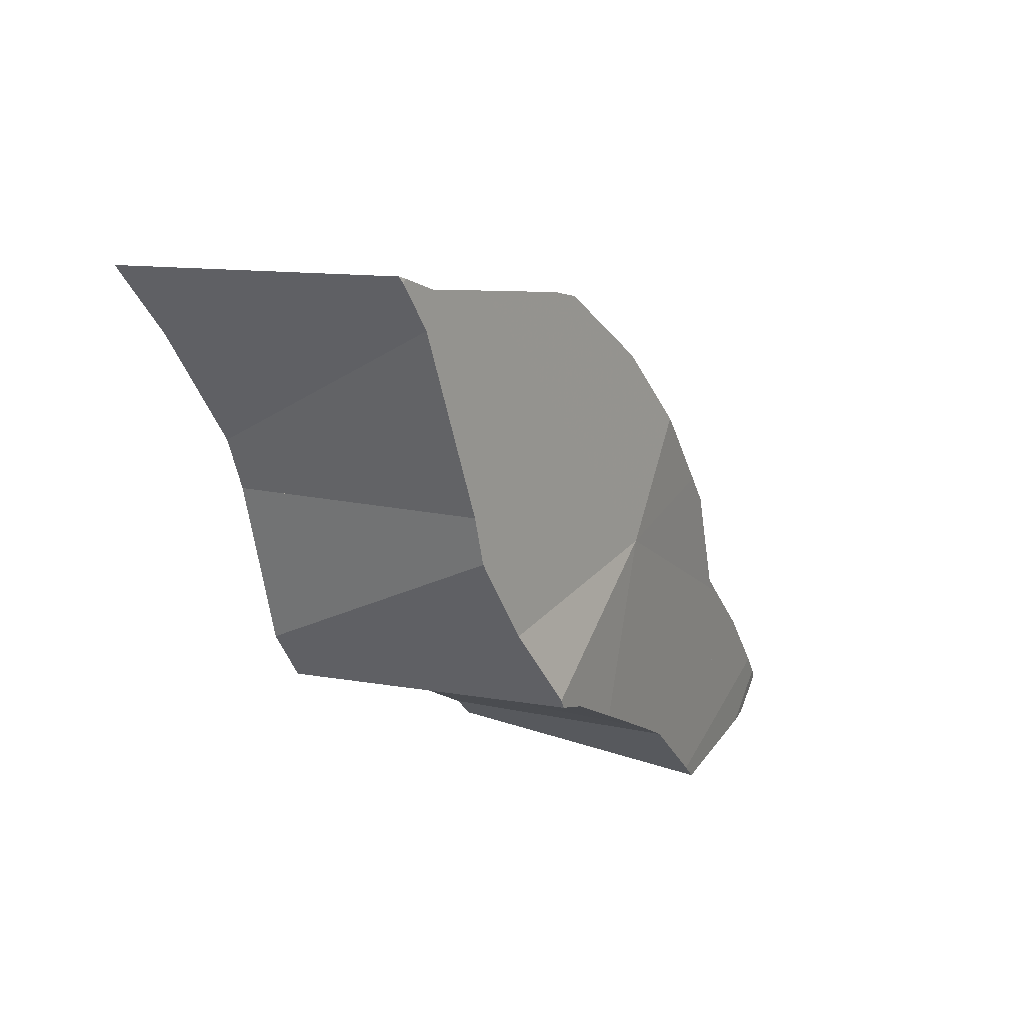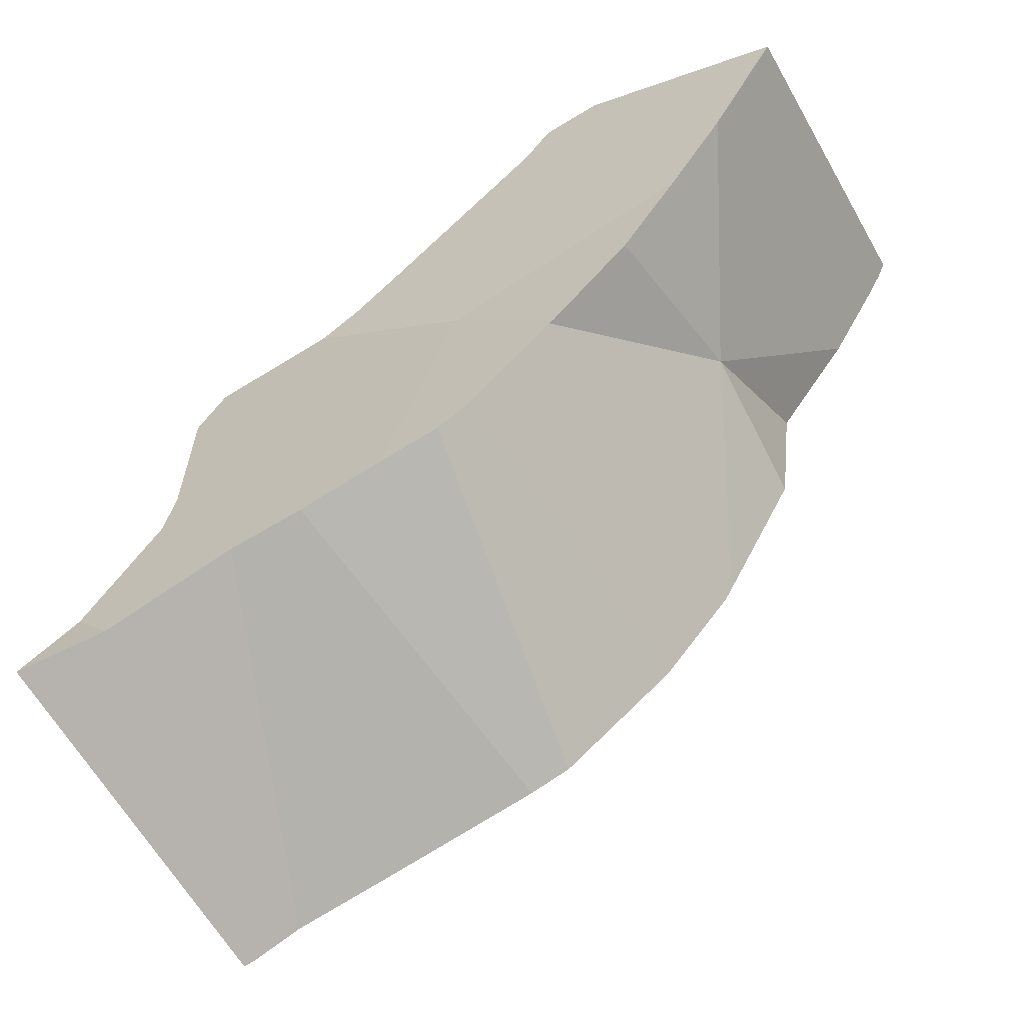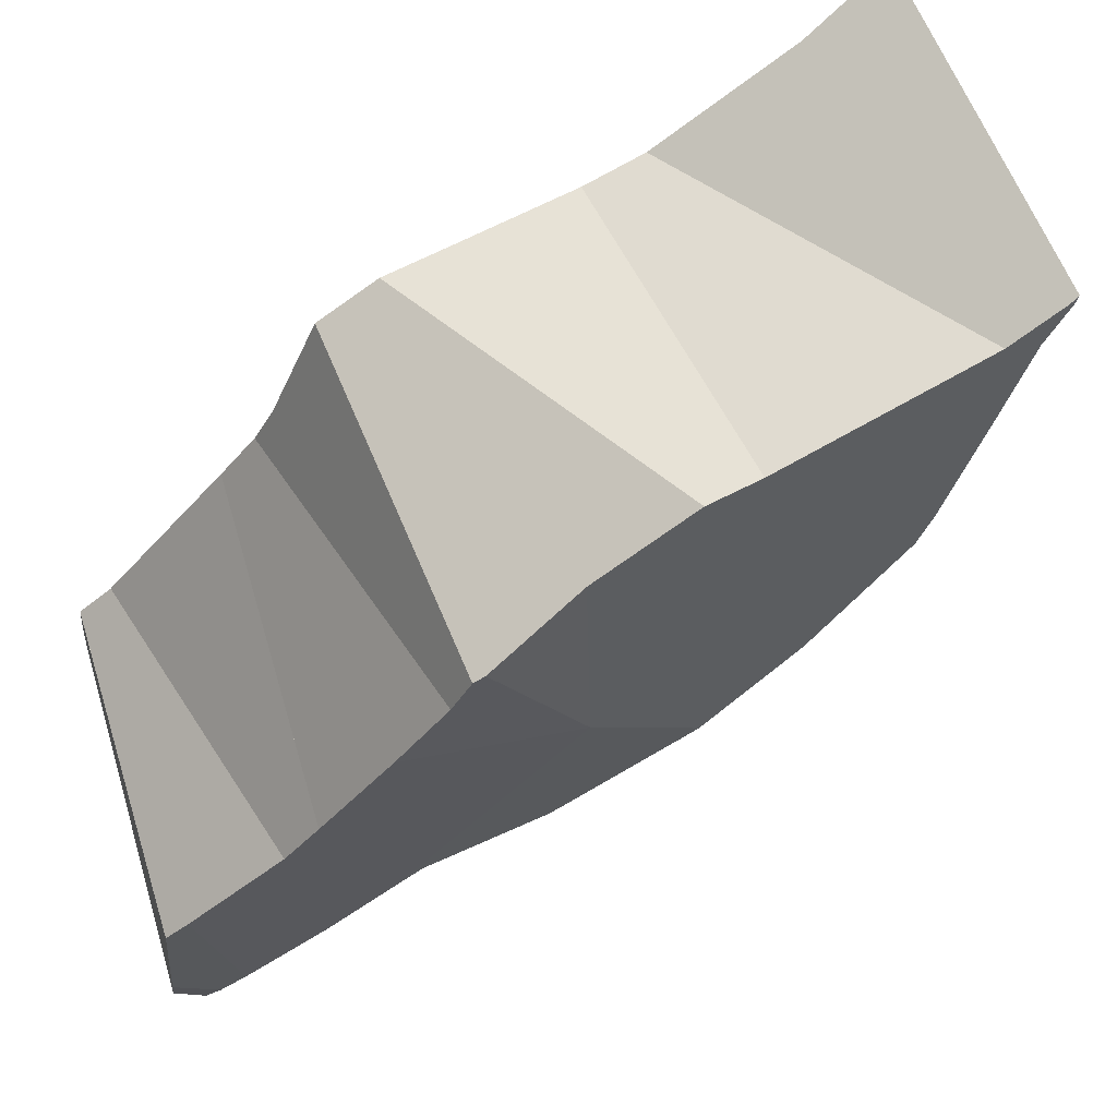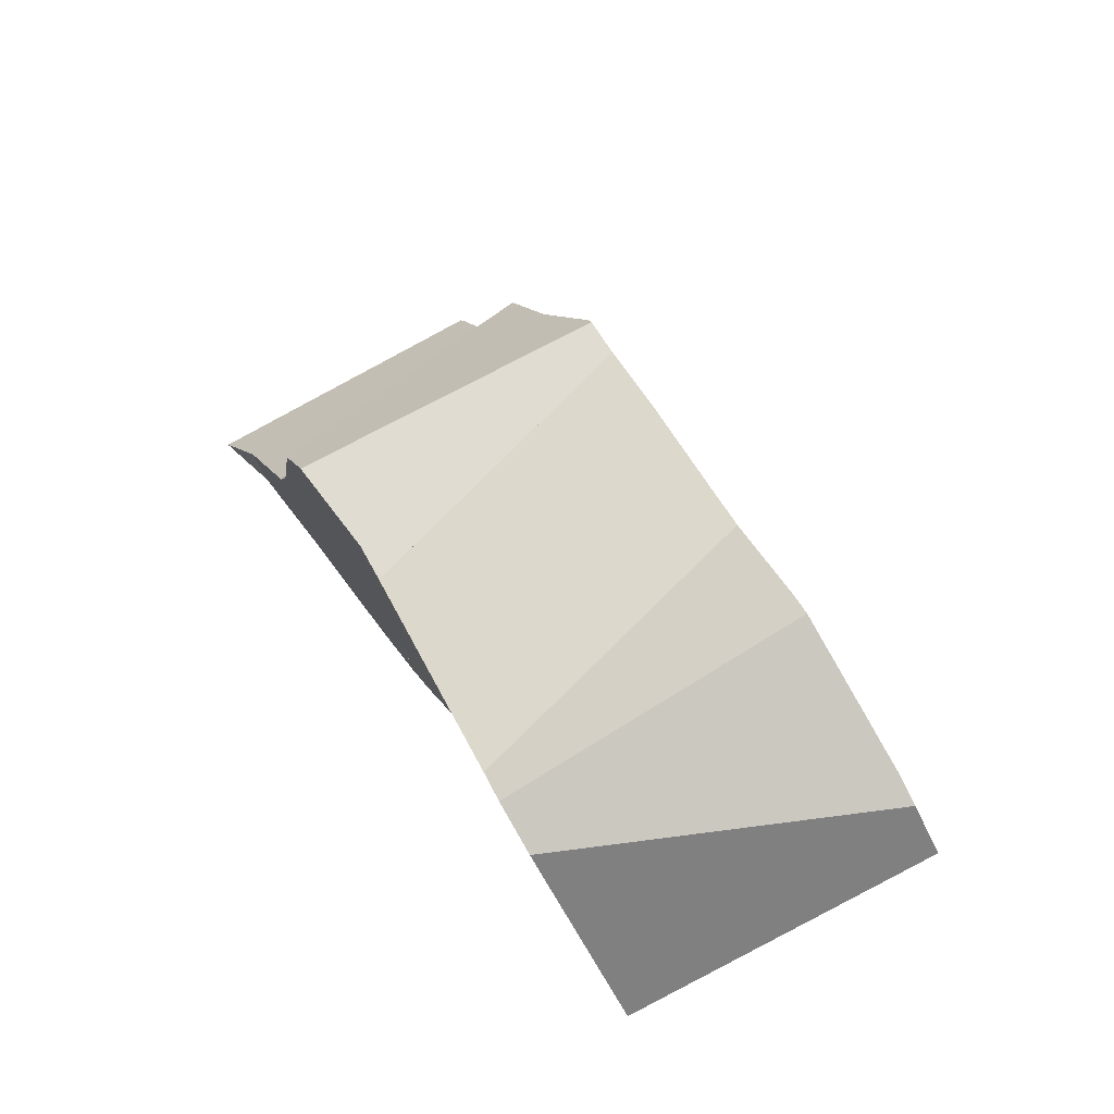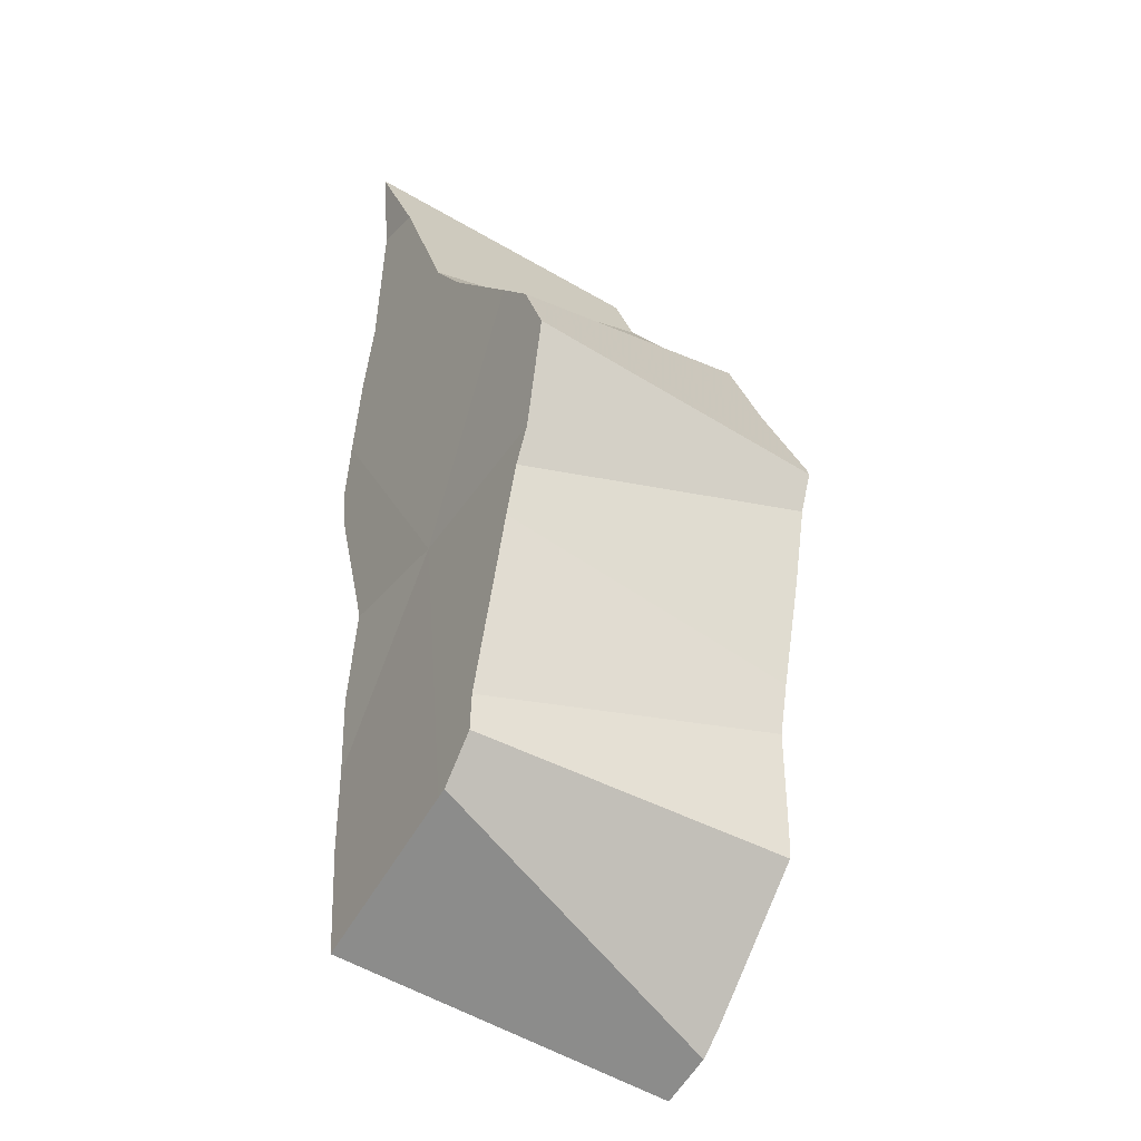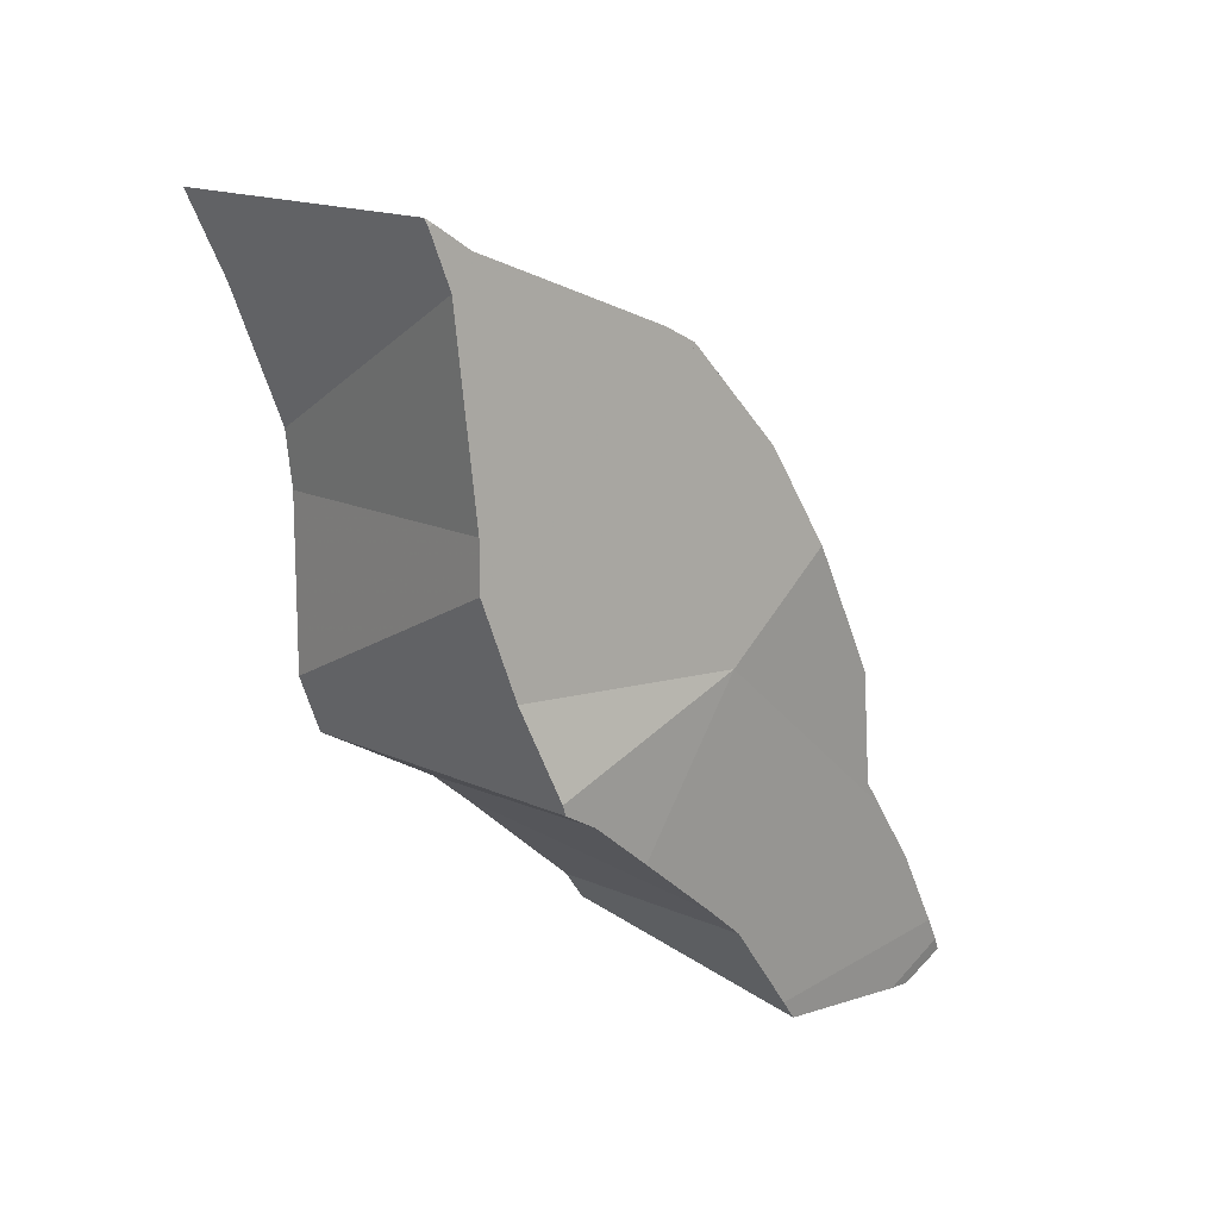
<metadata>
{"format":"obj","ext":"obj","renderer":"f3d","projection":"perspective","resolution":1024,"background":"white","views":[{"elev":46.5,"azim":144.8,"up":"+Y"},{"elev":46.4,"azim":-174.2,"up":"+Z"},{"elev":-48.7,"azim":109.0,"up":"+Z"},{"elev":-70.6,"azim":149.5,"up":"+Y"},{"elev":-71.9,"azim":92.2,"up":"+Y"},{"elev":36.9,"azim":165.5,"up":"+Y"}]}
</metadata>
<code>
v -0.323 0.08463 -0.1513
v -0.3223 0.08739 -0.1515
v -0.3208 0.09215 -0.1514
v -0.316 0.09315 -0.1542
v -0.3158 0.08572 -0.1559
v -0.3157 0.1072 -0.1505
v -0.3155 0.08307 -0.1563
v -0.3121 0.08475 -0.1585
v -0.31 0.1203 -0.1507
v -0.3078 0.1254 -0.1507
v -0.3078 0.1449 -0.1458
v -0.3075 0.1239 -0.1513
v -0.3069 0.1246 -0.1515
v -0.3056 0.1516 -0.1454
v -0.3043 0.1085 -0.1574
v -0.3005 0.1675 -0.1445
v -0.3002 0.08953 -0.1038
v -0.2997 0.1701 -0.1443
v -0.2982 0.116 -0.1593
v -0.2982 0.1368 -0.1537
v -0.2964 0.1367 -0.1278
v -0.2935 0.09781 -0.1672
v -0.2934 0.1105 -0.1029
v -0.2927 0.1498 -0.1538
v -0.2921 0.1877 -0.1413
v -0.2916 0.09819 -0.1683
v -0.2914 0.131 -0.1596
v -0.2902 0.09468 -0.1699
v -0.2891 0.1495 -0.1561
v -0.2885 0.1503 -0.1562
v -0.2884 0.09887 -0.1701
v -0.2875 0.1254 -0.1029
v -0.2874 0.1256 -0.1029
v -0.287 0.1257 -0.1031
v -0.2817 0.1598 -0.158
v -0.2814 0.1407 -0.1026
v -0.28 0.1167 -0.1706
v -0.2797 0.2071 -0.1401
v -0.2781 0.1308 -0.1073
v -0.2777 0.1487 -0.1635
v -0.2771 0.1517 -0.1631
v -0.2766 0.1265 -0.1093
v -0.275 0.211 -0.1411
v -0.2749 0.1239 -0.172
v -0.2744 0.1515 -0.1648
v -0.2743 0.08419 -0.1209
v -0.273 0.1062 -0.1164
v -0.2729 0.08885 -0.1206
v -0.2729 0.08391 -0.1218
v -0.2725 0.156 -0.1041
v -0.2723 0.1491 -0.1668
v -0.272 0.1567 -0.1041
v -0.272 0.1852 -0.153
v -0.2715 0.1864 -0.1528
v -0.2709 0.185 -0.1536
v -0.2708 0.09618 -0.1202
v -0.2701 0.09867 -0.12
v -0.2697 0.0911 -0.1221
v -0.2693 0.1789 -0.1568
v -0.2656 0.08718 -0.1255
v -0.2636 0.1391 -0.175
v -0.263 0.1776 -0.1004
v -0.2628 0.09341 -0.1258
v -0.2626 0.1659 -0.1655
v -0.2624 0.1848 -0.1581
v -0.2622 0.1255 -0.1183
v -0.2595 0.1831 -0.1001
v -0.2595 0.1253 -0.1201
v -0.2583 0.1574 -0.173
v -0.2578 0.1563 -0.1736
v -0.2573 0.2232 -0.1456
v -0.257 0.1431 -0.1172
v -0.257 0.1768 -0.1039
v -0.2553 0.15 -0.177
v -0.2546 0.1677 -0.1087
v -0.2537 0.1767 -0.1056
v -0.2525 0.1888 -0.1014
v -0.2514 0.1554 -0.1154
v -0.2504 0.1547 -0.1786
v -0.2501 0.1566 -0.1782
v -0.248 0.1488 -0.1198
v -0.2475 0.1475 -0.1206
v -0.2457 0.2312 -0.1484
v -0.2454 0.1269 -0.1283
v -0.2452 0.1714 -0.1723
v -0.2446 0.119 -0.1307
v -0.243 0.1967 -0.1034
v -0.2428 0.1356 -0.1278
v -0.2421 0.1955 -0.1644
v -0.242 0.2271 -0.152
v -0.2412 0.1879 -0.1679
v -0.2403 0.2365 -0.1491
v -0.2397 0.236 -0.1496
v -0.2392 0.2374 -0.1491
v -0.2391 0.1265 -0.1323
v -0.2347 0.2025 -0.1055
v -0.2344 0.1312 -0.134
v -0.2274 0.1759 -0.1201
v -0.2216 0.179 -0.122
v -0.2216 0.188 -0.1184
v -0.221 0.1429 -0.1366
v -0.2208 0.2164 -0.1075
v -0.2196 0.1606 -0.1304
v -0.2187 0.1526 -0.1341
v -0.2157 0.2111 -0.1123
v -0.2112 0.2245 -0.1072
f 38 43 54
f 38 67 43
f 54 73 38
f 38 73 67
f 43 71 54
f 43 67 77
f 71 43 87
f 43 77 87
f 65 55 54
f 55 73 54
f 89 65 54
f 89 54 71
f 73 55 65
f 76 73 65
f 76 65 98
f 98 65 89
f 67 73 76
f 67 76 77
f 83 71 87
f 90 71 83
f 89 71 90
f 77 76 99
f 98 99 76
f 87 77 100
f 100 77 99
f 96 83 87
f 90 83 93
f 83 92 93
f 96 92 83
f 96 87 100
f 89 90 100
f 98 89 99
f 99 89 100
f 90 93 106
f 100 90 105
f 90 106 105
f 92 94 93
f 92 96 94
f 94 106 93
f 96 102 94
f 102 106 94
f 105 96 100
f 102 96 105
f 105 106 102
f 59 55 65
f 78 55 59
f 55 73 65
f 75 73 55
f 78 75 55
f 59 64 81
f 64 59 85
f 59 65 91
f 78 59 81
f 91 85 59
f 64 69 70
f 69 64 85
f 81 64 70
f 65 73 76
f 65 76 98
f 65 89 91
f 89 65 98
f 70 69 80
f 80 69 85
f 79 74 70
f 95 70 74
f 79 70 80
f 81 70 82
f 82 70 88
f 88 70 95
f 73 75 76
f 74 79 95
f 76 75 98
f 103 75 78
f 98 75 103
f 103 78 81
f 104 79 80
f 95 79 97
f 79 101 97
f 104 101 79
f 85 104 80
f 81 82 103
f 88 101 82
f 101 104 82
f 104 103 82
f 104 85 91
f 88 95 97
f 97 101 88
f 99 91 89
f 99 89 98
f 99 103 91
f 103 104 91
f 99 98 103
f 10 11 20
f 21 11 10
f 10 20 13
f 10 13 21
f 20 11 21
f 13 19 21
f 19 13 37
f 13 20 27
f 13 27 44
f 37 13 44
f 21 19 60
f 26 19 31
f 60 19 26
f 37 31 19
f 27 20 21
f 27 21 86
f 47 42 21
f 21 42 66
f 47 21 57
f 57 21 60
f 21 66 68
f 21 68 86
f 28 26 31
f 28 60 26
f 27 86 44
f 28 31 63
f 60 28 63
f 31 37 63
f 44 86 37
f 86 63 37
f 47 66 42
f 57 66 47
f 63 57 60
f 63 86 57
f 66 57 86
f 68 66 86
f 21 24 29
f 21 30 24
f 21 29 40
f 21 41 30
f 40 68 21
f 21 68 41
f 29 24 30
f 51 29 30
f 40 29 51
f 45 30 41
f 45 51 30
f 40 51 68
f 45 41 84
f 68 84 41
f 74 51 45
f 74 45 84
f 51 74 68
f 74 95 68
f 95 84 68
f 95 74 84
f 1 2 5
f 17 2 1
f 1 5 7
f 1 7 17
f 4 2 3
f 17 3 2
f 4 5 2
f 3 6 4
f 3 17 6
f 4 48 5
f 6 47 4
f 4 47 48
f 5 49 7
f 5 48 49
f 17 23 6
f 23 21 6
f 21 47 6
f 17 7 46
f 7 49 46
f 17 47 23
f 17 46 48
f 17 48 47
f 21 23 32
f 21 32 33
f 33 34 21
f 34 42 21
f 21 42 47
f 23 42 32
f 23 47 42
f 32 34 33
f 42 34 32
f 48 46 49
f 21 14 11
f 11 14 24
f 11 24 21
f 21 16 14
f 14 16 35
f 24 14 30
f 14 35 30
f 16 18 35
f 16 62 18
f 21 52 16
f 52 62 16
f 18 25 53
f 18 62 25
f 18 53 35
f 21 24 30
f 21 30 41
f 39 36 21
f 21 36 50
f 42 39 21
f 68 21 41
f 66 42 21
f 21 50 52
f 68 66 21
f 53 25 73
f 25 62 73
f 30 35 41
f 41 35 45
f 45 35 70
f 35 53 59
f 35 59 64
f 35 64 69
f 70 35 69
f 39 72 36
f 36 72 50
f 42 66 39
f 66 72 39
f 84 41 45
f 68 41 84
f 70 74 45
f 74 84 45
f 50 72 52
f 62 52 75
f 52 72 75
f 59 53 55
f 53 73 55
f 59 55 78
f 55 73 75
f 78 55 75
f 81 64 59
f 81 59 78
f 73 62 75
f 70 69 64
f 70 64 81
f 84 66 68
f 72 66 88
f 88 66 84
f 70 95 74
f 81 82 70
f 70 82 88
f 70 88 95
f 75 72 78
f 78 72 81
f 81 72 82
f 88 82 72
f 95 84 74
f 88 84 95
f 25 38 54
f 38 25 67
f 25 54 53
f 73 25 53
f 67 25 62
f 73 62 25
f 73 54 38
f 73 38 67
f 55 53 54
f 73 53 55
f 73 55 54
f 67 62 73
f 28 5 4
f 4 5 48
f 4 6 22
f 4 47 6
f 22 28 4
f 4 48 47
f 5 8 7
f 5 7 49
f 28 8 5
f 49 48 5
f 6 9 15
f 6 21 9
f 15 22 6
f 6 47 21
f 7 8 49
f 49 8 28
f 10 12 9
f 9 21 10
f 12 15 9
f 12 10 21
f 15 12 47
f 47 12 21
f 15 60 22
f 56 15 47
f 58 15 56
f 58 60 15
f 60 28 22
f 49 28 60
f 48 56 47
f 60 48 49
f 56 48 58
f 58 48 60
f 21 11 20
f 11 29 20
f 21 24 11
f 11 24 29
f 21 20 27
f 61 27 20
f 20 29 40
f 40 61 20
f 29 24 21
f 21 27 86
f 40 29 21
f 21 68 40
f 68 21 86
f 44 27 61
f 27 44 86
f 51 61 40
f 40 68 51
f 61 74 44
f 95 44 74
f 95 86 44
f 61 51 74
f 74 51 68
f 74 68 95
f 86 95 68
f 21 34 33
f 33 36 21
f 21 42 34
f 21 36 39
f 21 39 42
f 34 39 33
f 33 39 36
f 42 39 34
f 10 13 12
f 10 12 21
f 21 13 10
f 12 13 19
f 15 12 19
f 12 15 47
f 12 47 21
f 21 19 13
f 19 26 15
f 22 15 26
f 22 60 15
f 47 15 56
f 15 58 56
f 15 60 58
f 21 60 19
f 19 60 26
f 21 47 57
f 21 57 60
f 26 28 22
f 28 60 22
f 26 60 28
f 47 56 57
f 60 57 56
f 60 56 58

</code>
